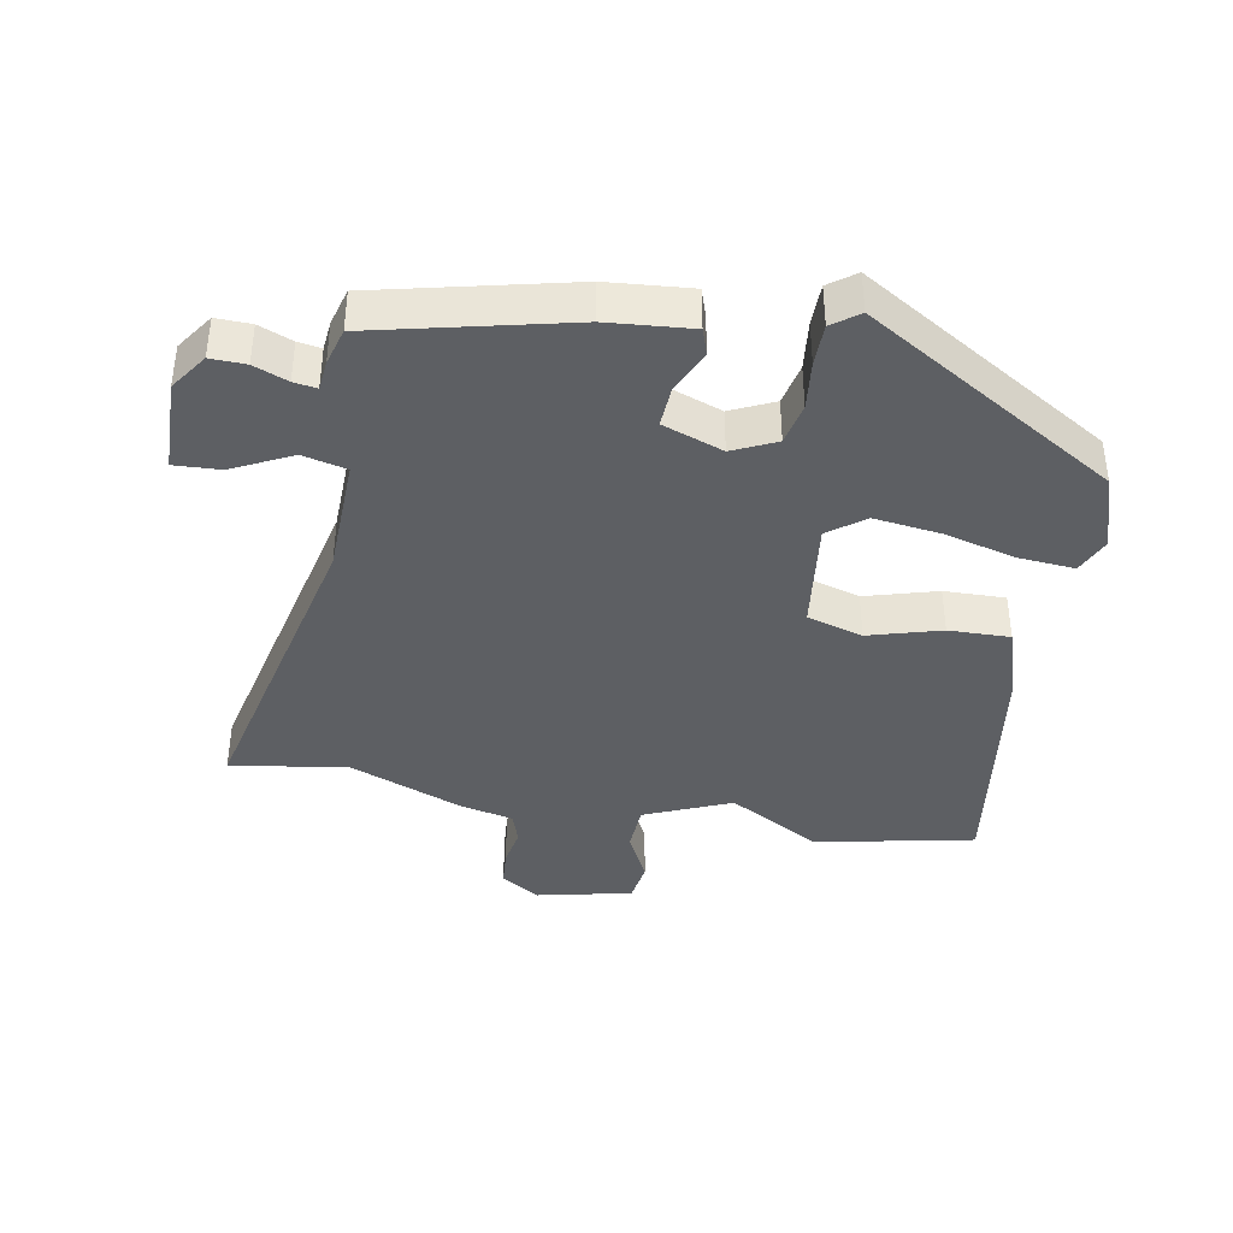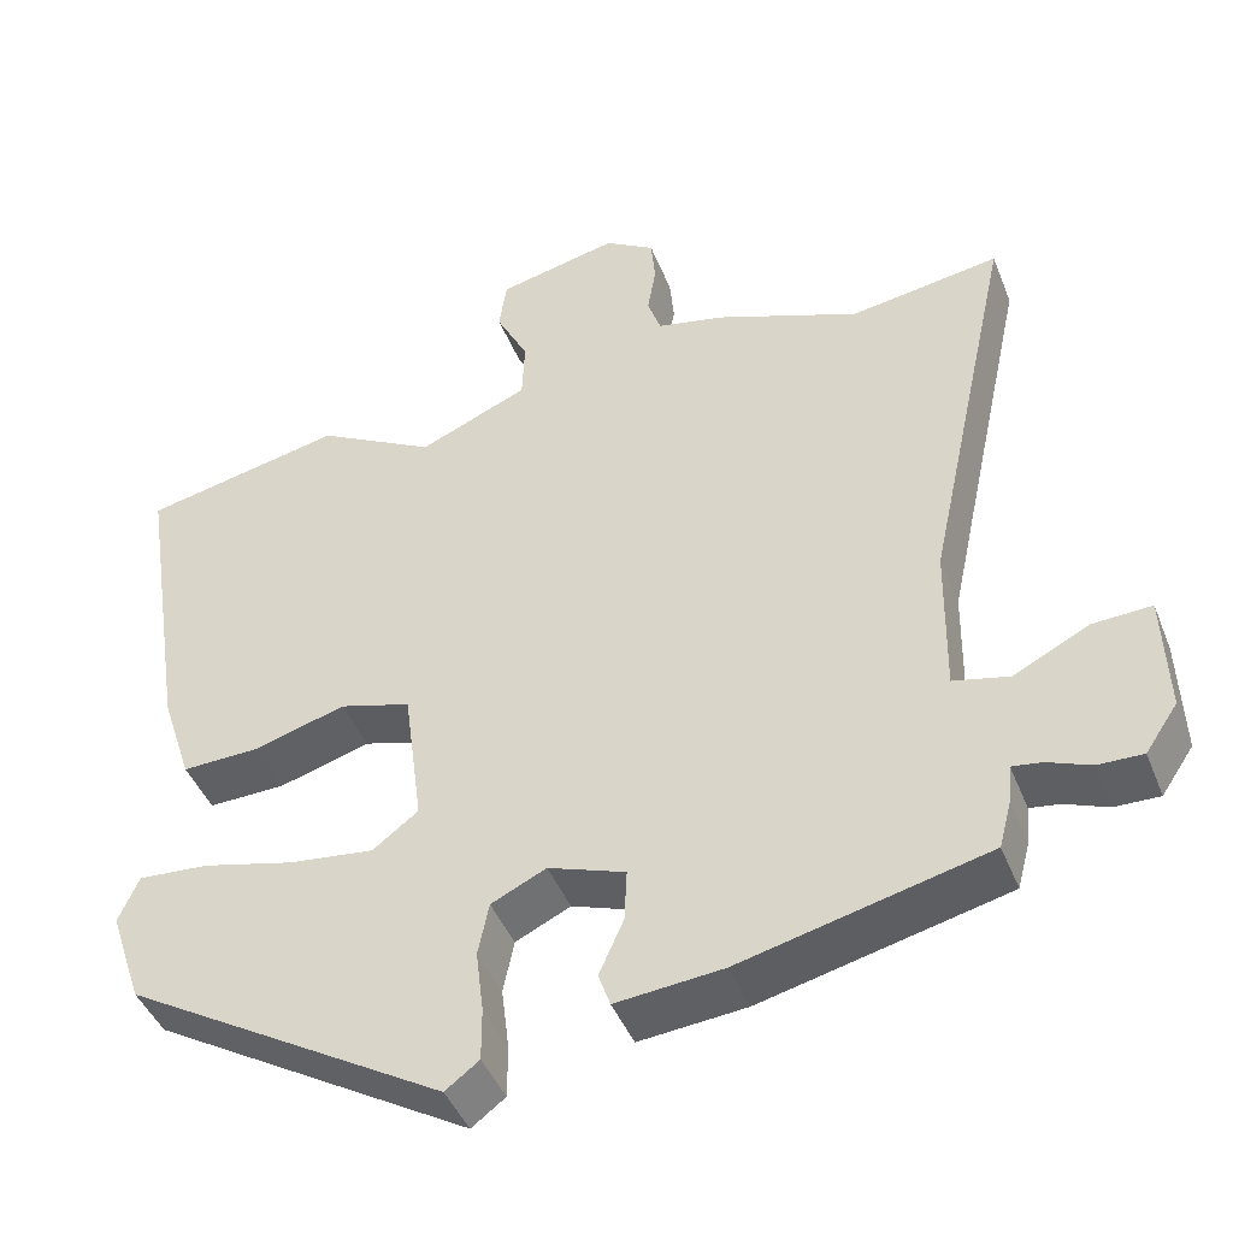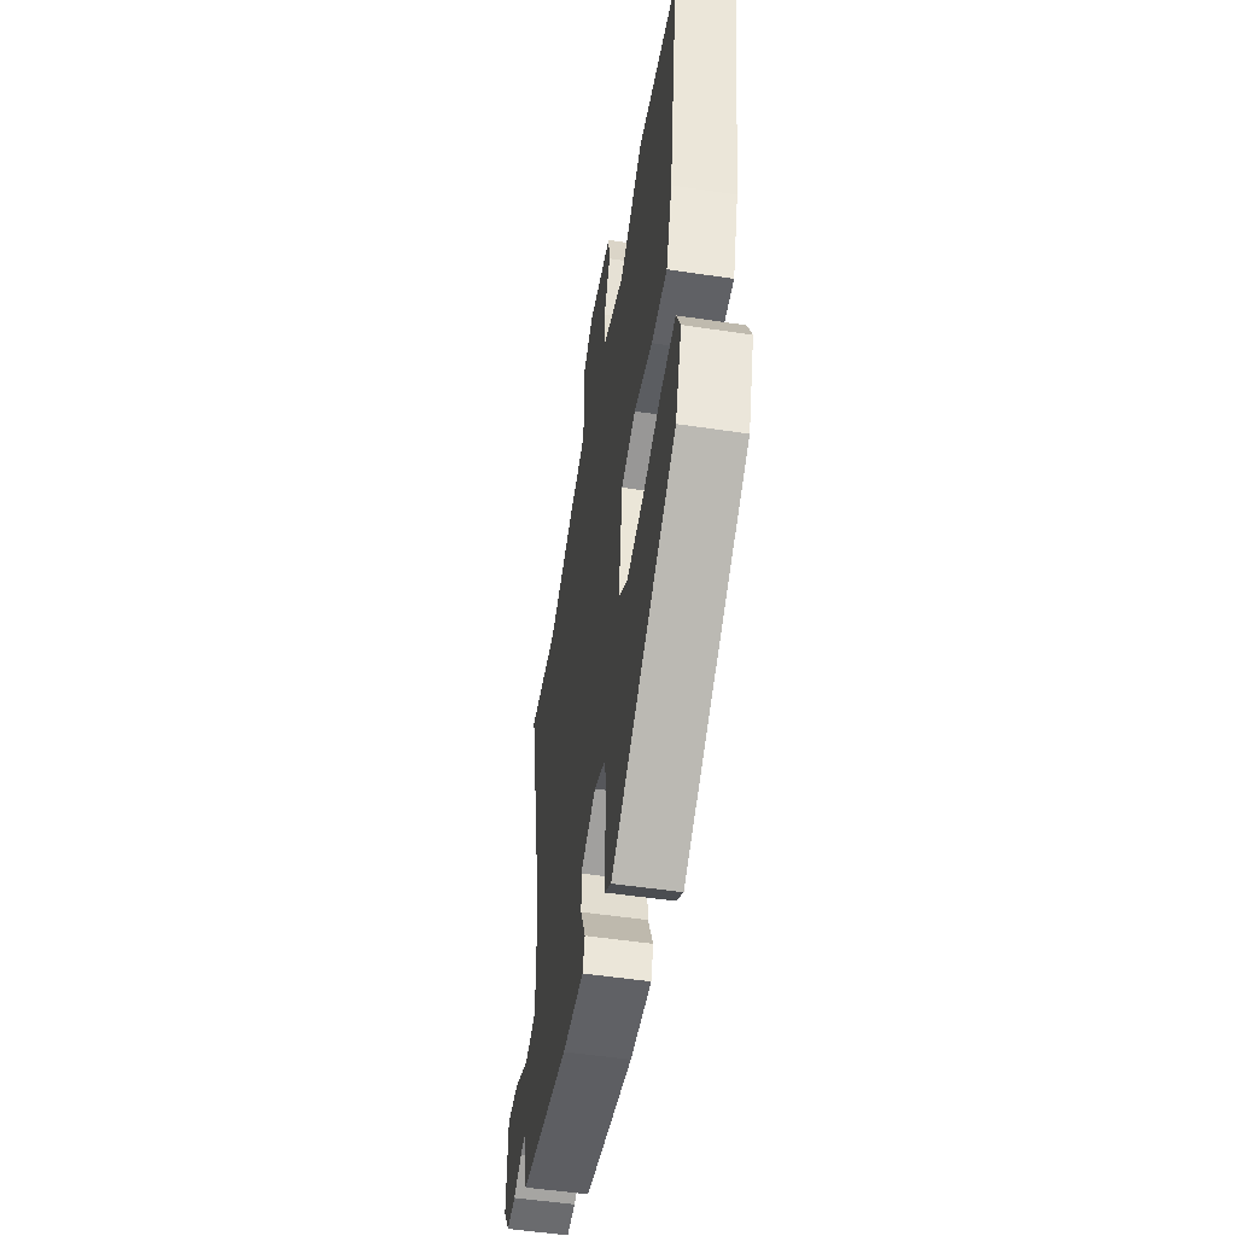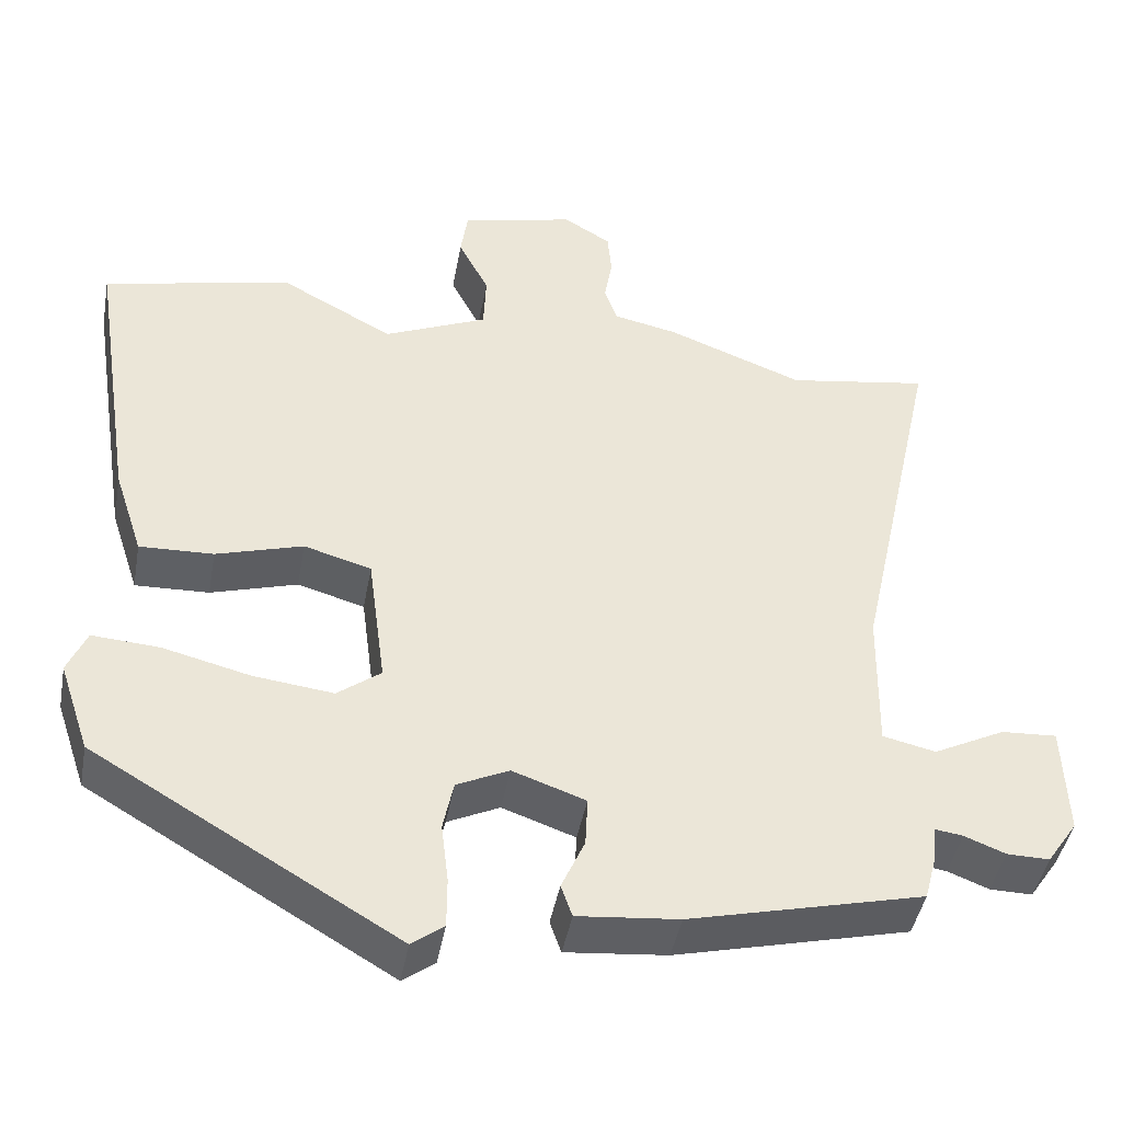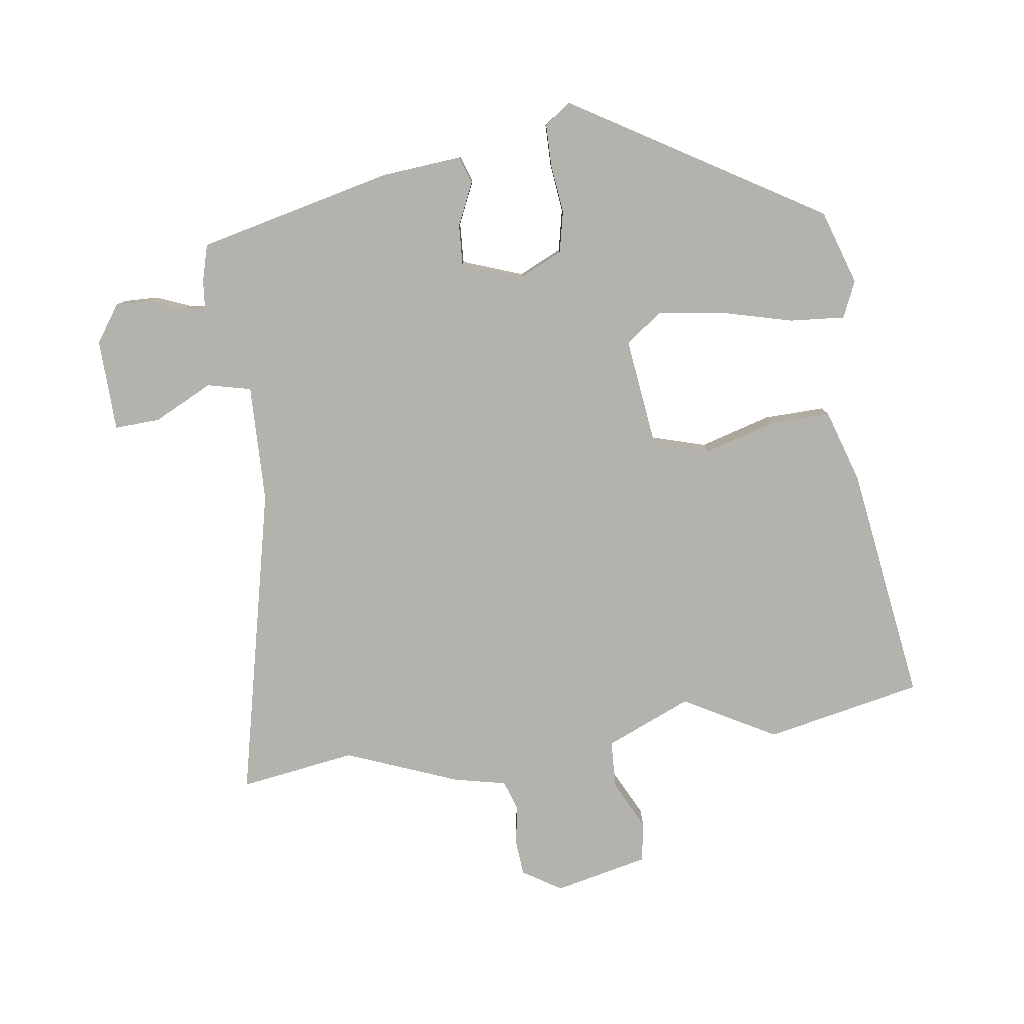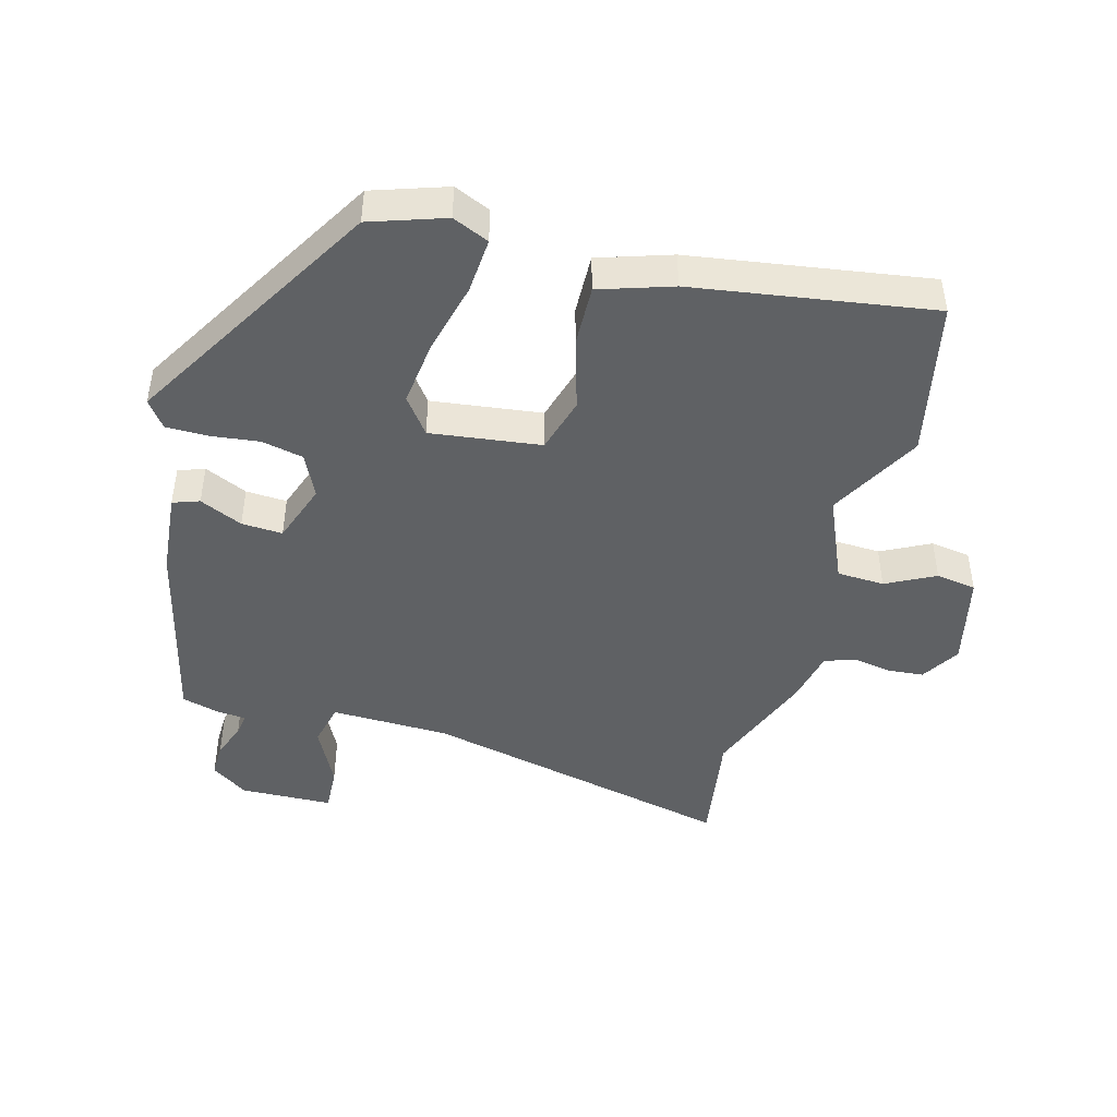
<metadata>
{"format":"obj","ext":"obj","renderer":"f3d","projection":"perspective","resolution":1024,"background":"white","views":[{"elev":-39.9,"azim":169.2,"up":"+Y"},{"elev":-44.0,"azim":20.9,"up":"+Z"},{"elev":-52.3,"azim":-99.2,"up":"+Z"},{"elev":-43.8,"azim":-10.3,"up":"+Z"},{"elev":-79.6,"azim":-172.5,"up":"+Y"},{"elev":-45.7,"azim":-105.4,"up":"+Y"}]}
</metadata>
<code>
v 0.388 0.07 0.482
v 0.564 0.07 0.51
v 0.46 0.07 0.034
v 0.457 0.07 -0.145
v 0.523 0.07 -0.16
v 0.612 0.07 -0.115
v 0.681 0.07 -0.111
v 0.686 0.07 -0.251
v 0.648 0.07 -0.307
v 0.595 0.07 -0.306
v 0.544 0.07 -0.286
v 0.509 0.07 -0.281
v 0.505 0.07 -0.326
v 0.49 0.07 -0.382
v 0.199 0.07 -0.453
v 0.073 0.07 -0.465
v 0.059 0.07 -0.425
v 0.088 0.07 -0.36
v 0.091 0.07 -0.298
v 0 0.07 -0.266
v -0.065 0.07 -0.297
v -0.078 0.07 -0.36
v -0.069 0.07 -0.434
v -0.069 0.07 -0.497
v -0.109 0.07 -0.527
v -0.488 0.07 -0.303
v -0.526 0.07 -0.19
v -0.502 0.07 -0.135
v -0.418 0.07 -0.141
v -0.31 0.07 -0.168
v -0.21 0.07 -0.18
v -0.156 0.07 -0.139
v -0.178 0.07 0.028
v -0.262 0.07 0.052
v -0.37 0.07 0.02
v -0.462 0.07 0.017
v -0.498 0.07 0.127
v -0.554 0.07 0.488
v -0.317 0.07 0.539
v -0.177 0.07 0.463
v -0.048 0.07 0.519
v -0.045 0.07 0.591
v -0.083 0.07 0.665
v -0.074 0.07 0.726
v 0.068 0.07 0.759
v 0.127 0.07 0.723
v 0.132 0.07 0.668
v 0.122 0.07 0.61
v 0.138 0.07 0.564
v 0.218 0.07 0.547
v 0.388 0 0.482
v 0.564 0 0.51
v 0.46 0 0.034
v 0.457 0 -0.145
v 0.523 0 -0.16
v 0.612 0 -0.115
v 0.681 0 -0.111
v 0.686 0 -0.251
v 0.648 0 -0.307
v 0.595 0 -0.306
v 0.544 0 -0.286
v 0.509 0 -0.281
v 0.505 0 -0.326
v 0.49 0 -0.382
v 0.199 0 -0.453
v 0.073 0 -0.465
v 0.059 0 -0.425
v 0.088 0 -0.36
v 0.091 0 -0.298
v 0 0 -0.266
v -0.065 0 -0.297
v -0.078 0 -0.36
v -0.069 0 -0.434
v -0.069 0 -0.497
v -0.109 0 -0.527
v -0.488 0 -0.303
v -0.526 0 -0.19
v -0.502 0 -0.135
v -0.418 0 -0.141
v -0.31 0 -0.168
v -0.21 0 -0.18
v -0.156 0 -0.139
v -0.178 0 0.028
v -0.262 0 0.052
v -0.37 0 0.02
v -0.462 0 0.017
v -0.498 0 0.127
v -0.554 0 0.488
v -0.317 0 0.539
v -0.177 0 0.463
v -0.048 0 0.519
v -0.045 0 0.591
v -0.083 0 0.665
v -0.074 0 0.726
v 0.068 0 0.759
v 0.127 0 0.723
v 0.132 0 0.668
v 0.122 0 0.61
v 0.138 0 0.564
v 0.218 0 0.547
f 49 50 1
f 46 47 48
f 45 46 48
f 44 45 48
f 43 44 48
f 42 43 48
f 41 42 48 49
f 40 41 49 1
f 38 39 40
f 37 38 40
f 36 37 40
f 35 36 40
f 34 35 40
f 33 34 40 1
f 28 29 30
f 27 28 30
f 26 27 30
f 25 26 30
f 24 25 30
f 23 24 30
f 22 23 30
f 21 22 30 31
f 20 21 31 32
f 16 17 18
f 15 16 18
f 14 15 18
f 13 14 18
f 12 13 18
f 12 18 19
f 9 10 11
f 8 9 11
f 7 8 11
f 6 7 11
f 5 6 11
f 4 5 11 12
f 1 2 3
f 33 1 3
f 32 33 3
f 20 32 3
f 19 20 3
f 19 3 4
f 4 12 19
f 51 100 99
f 98 97 96
f 98 96 95
f 98 95 94
f 98 94 93
f 98 93 92
f 99 98 92 91
f 51 99 91 90
f 90 89 88
f 90 88 87
f 90 87 86
f 90 86 85
f 90 85 84
f 51 90 84 83
f 80 79 78
f 80 78 77
f 80 77 76
f 80 76 75
f 80 75 74
f 80 74 73
f 80 73 72
f 81 80 72 71
f 82 81 71 70
f 68 67 66
f 68 66 65
f 68 65 64
f 68 64 63
f 68 63 62
f 69 68 62
f 61 60 59
f 61 59 58
f 61 58 57
f 61 57 56
f 61 56 55
f 62 61 55 54
f 53 52 51
f 53 51 83
f 53 83 82
f 53 82 70
f 53 70 69
f 54 53 69
f 69 62 54
f 1 51 52 2
f 2 52 53 3
f 3 53 54 4
f 4 54 55 5
f 5 55 56 6
f 6 56 57 7
f 7 57 58 8
f 8 58 59 9
f 9 59 60 10
f 10 60 61 11
f 11 61 62 12
f 12 62 63 13
f 13 63 64 14
f 14 64 65 15
f 15 65 66 16
f 16 66 67 17
f 17 67 68 18
f 18 68 69 19
f 19 69 70 20
f 20 70 71 21
f 21 71 72 22
f 22 72 73 23
f 23 73 74 24
f 24 74 75 25
f 25 75 76 26
f 26 76 77 27
f 27 77 78 28
f 28 78 79 29
f 29 79 80 30
f 30 80 81 31
f 31 81 82 32
f 32 82 83 33
f 33 83 84 34
f 34 84 85 35
f 35 85 86 36
f 36 86 87 37
f 37 87 88 38
f 38 88 89 39
f 39 89 90 40
f 40 90 91 41
f 41 91 92 42
f 42 92 93 43
f 43 93 94 44
f 44 94 95 45
f 45 95 96 46
f 46 96 97 47
f 47 97 98 48
f 48 98 99 49
f 49 99 100 50
f 50 100 51 1

</code>
